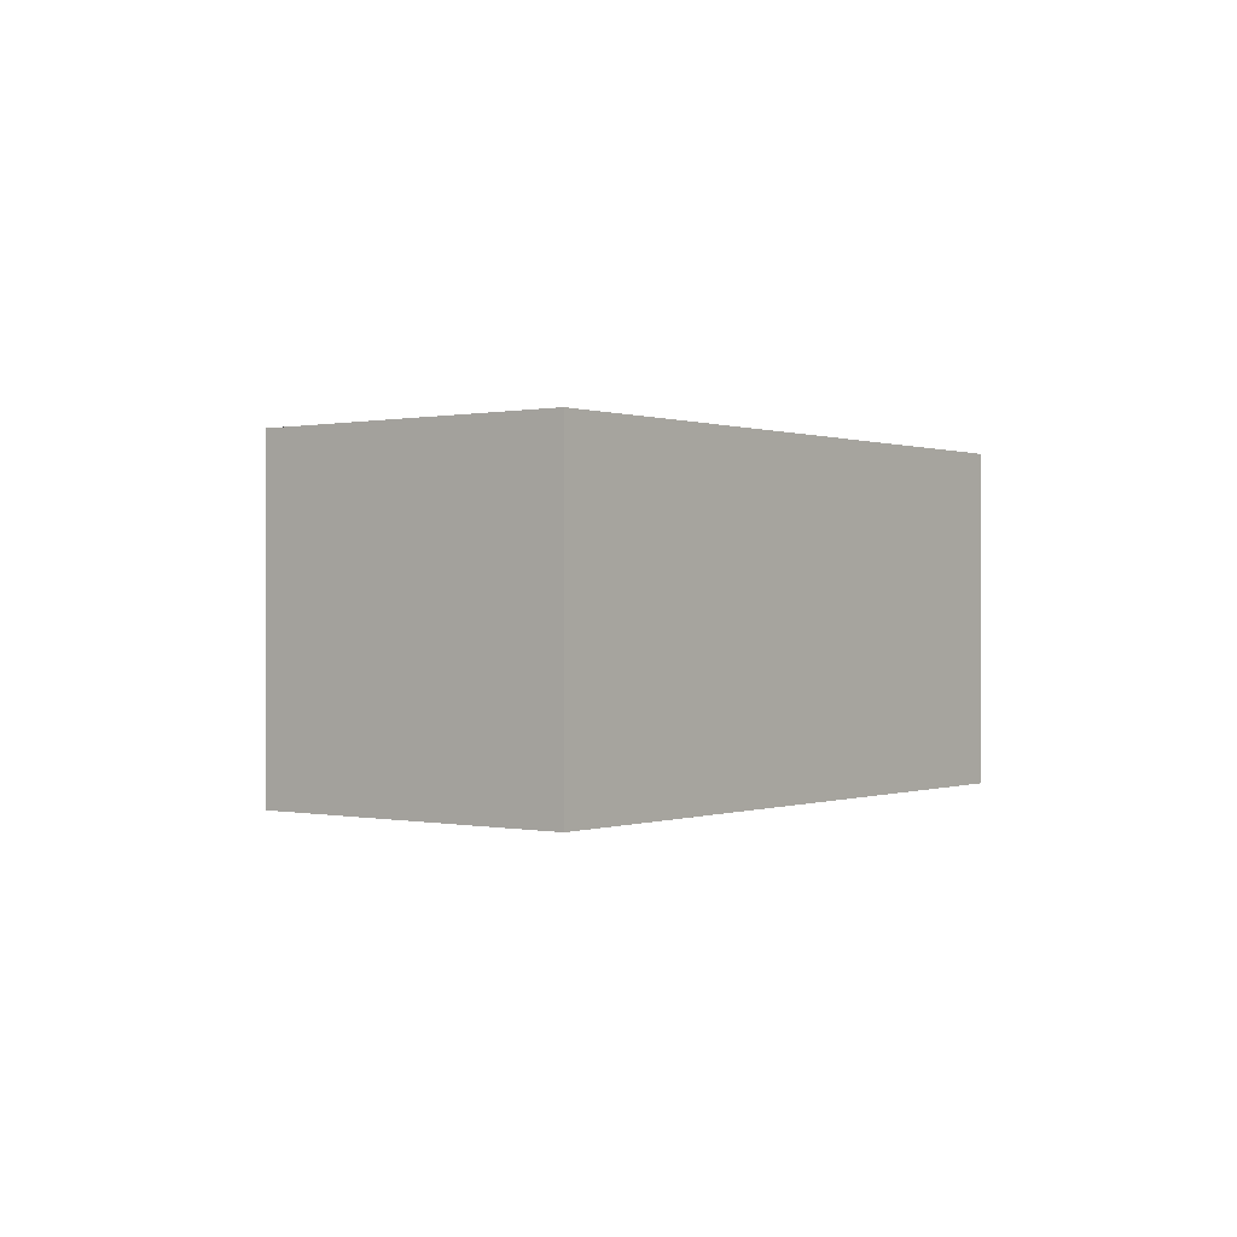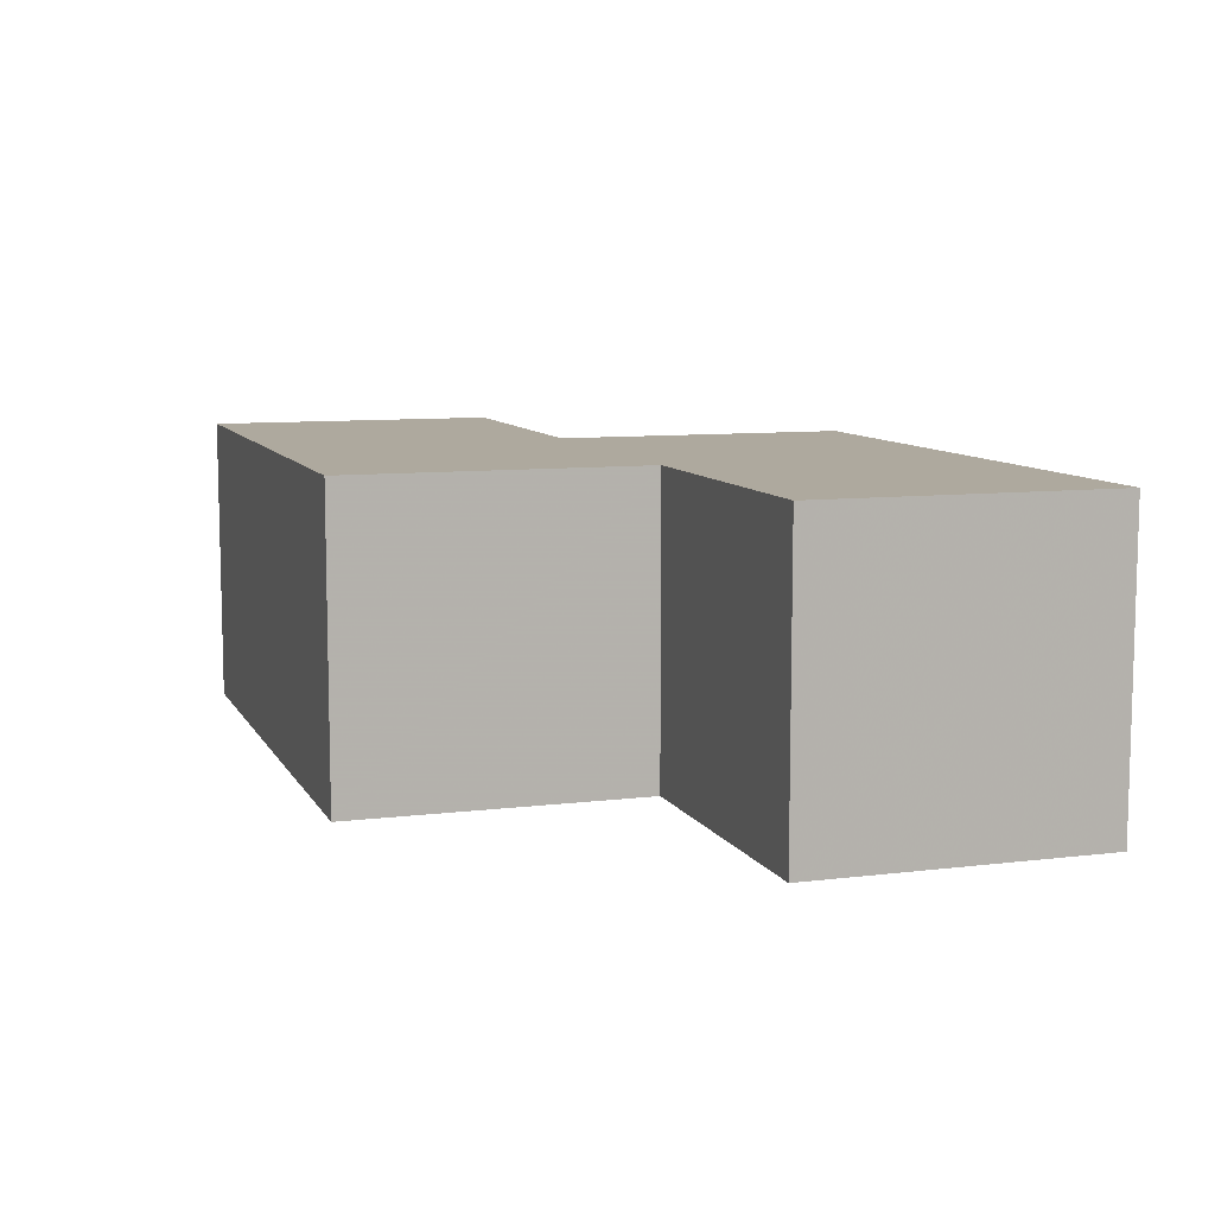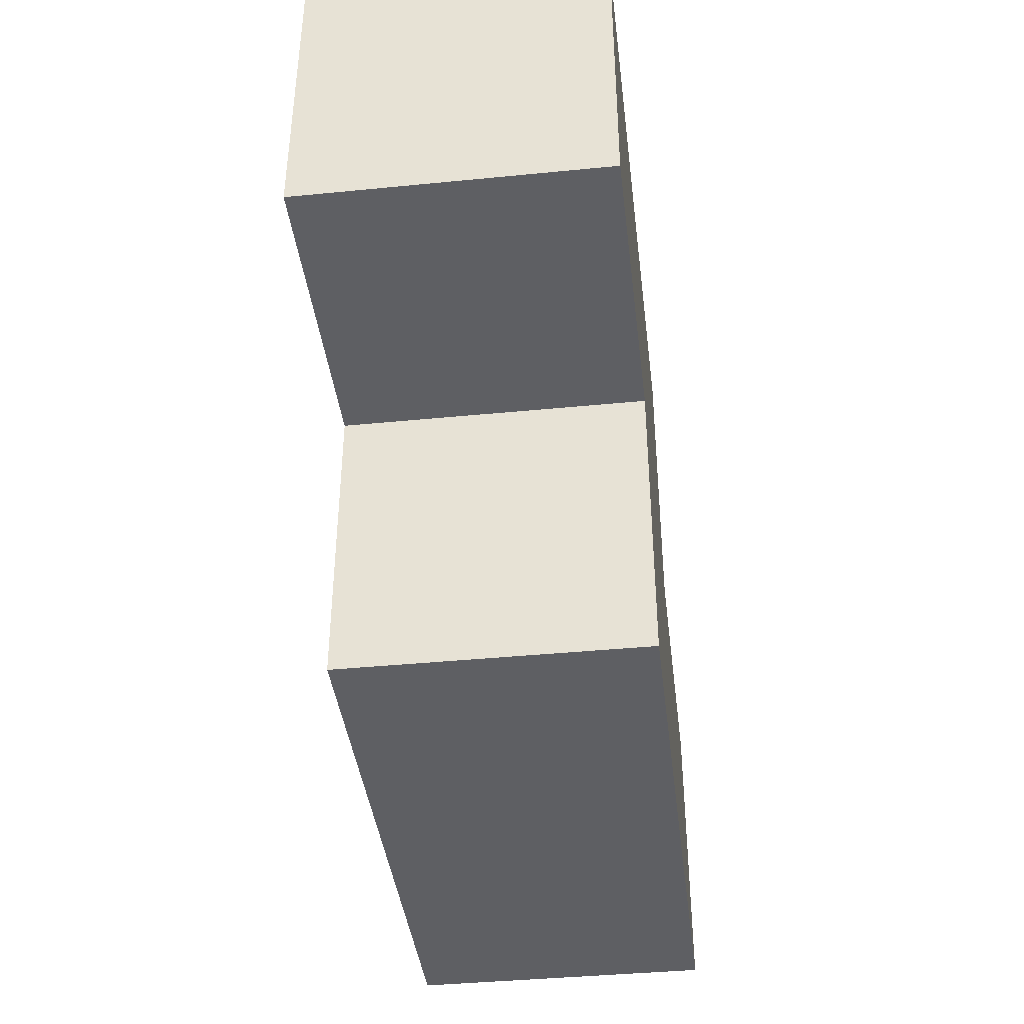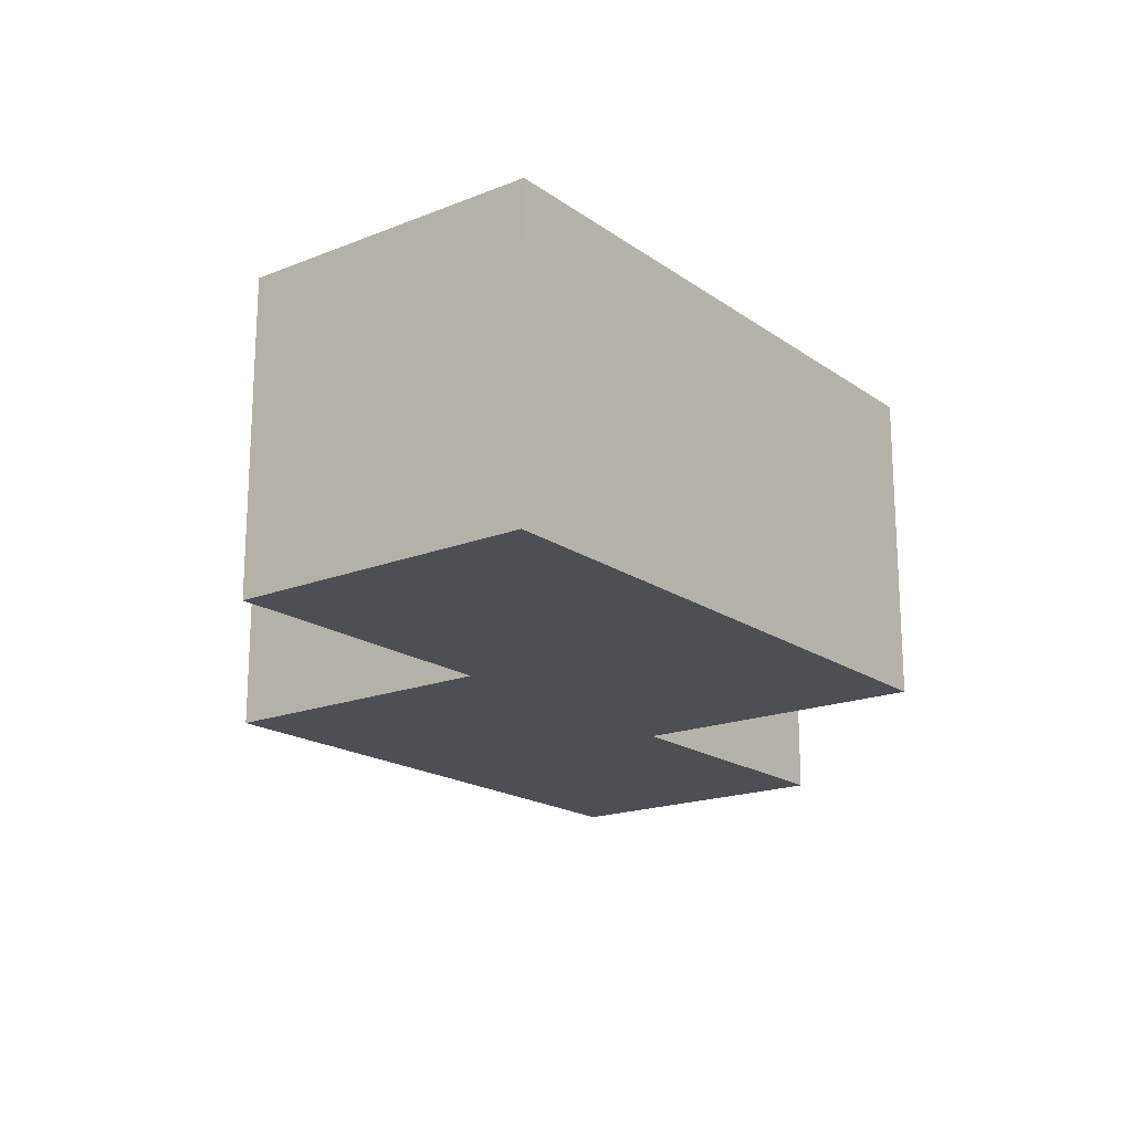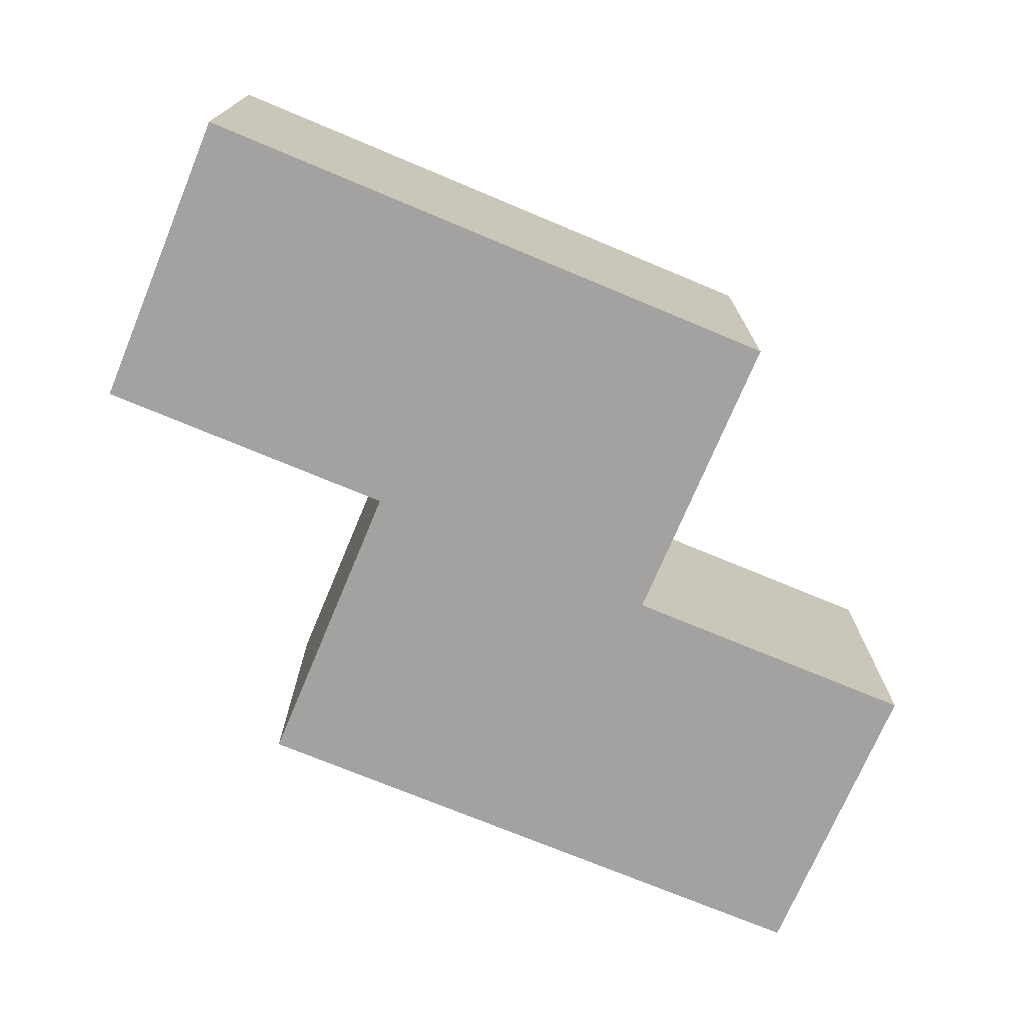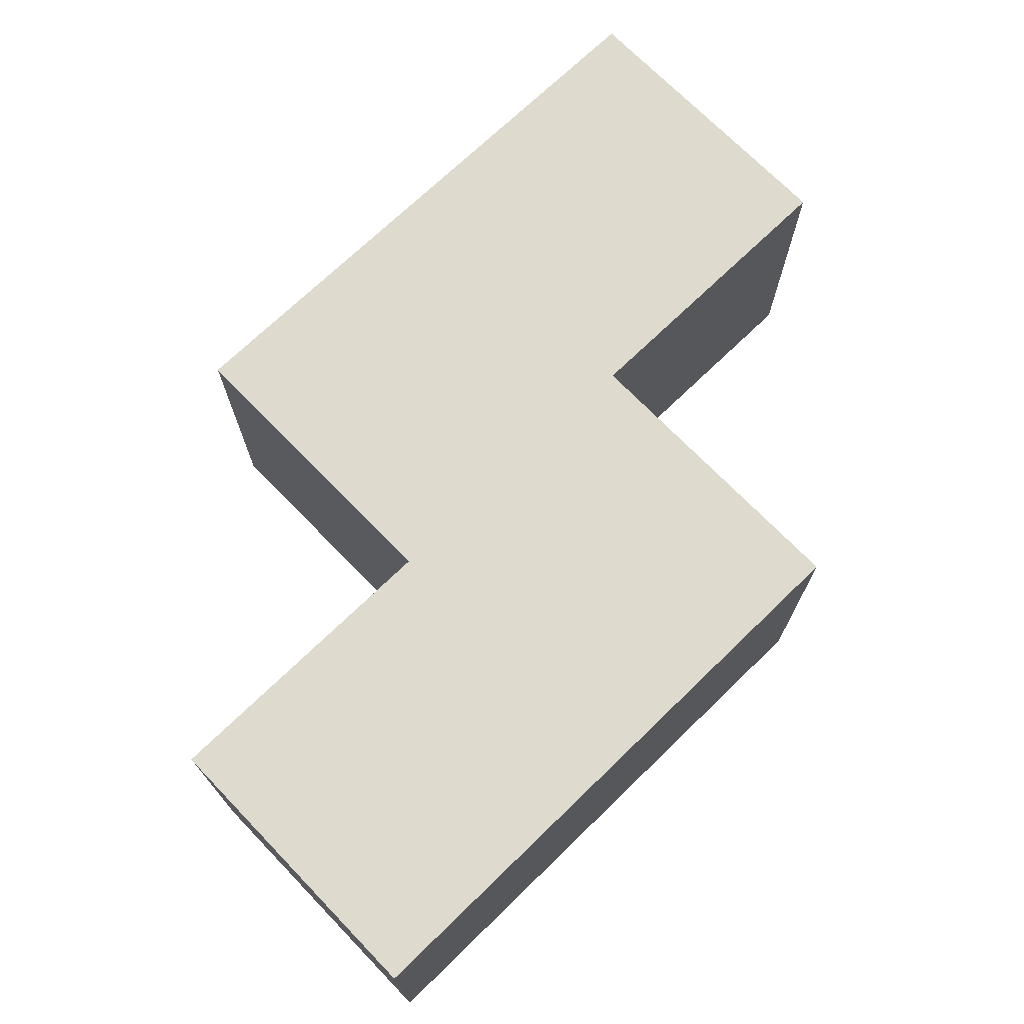
<metadata>
{"format":"obj","ext":"obj","renderer":"f3d","projection":"perspective","resolution":1024,"background":"white","views":[{"elev":0.1,"azim":127.8,"up":"+Y"},{"elev":9.0,"azim":-108.2,"up":"+Y"},{"elev":-40.6,"azim":-83.1,"up":"+Z"},{"elev":-18.4,"azim":-52.7,"up":"+Y"},{"elev":-72.7,"azim":-22.7,"up":"+Y"},{"elev":71.3,"azim":-44.1,"up":"+Y"}]}
</metadata>
<code>
o Mesh 0
v 2.525 0.757 1.768
v 2.525 0.757 1.515
v 2.525 0.505 1.768
v 2.525 0.505 1.515
v 2.273 0.757 2.02
v 2.273 0.757 1.768
v 2.273 0.757 1.515
v 2.273 0.505 2.02
v 2.273 0.505 1.768
v 2.273 0.505 1.515
v 2.02 0.757 2.02
v 2.02 0.757 1.768
v 2.02 0.757 1.515
v 2.02 0.505 2.02
v 2.02 0.505 1.768
v 2.02 0.505 1.515
v 1.768 0.757 2.02
v 1.768 0.757 1.768
v 1.768 0.505 2.02
v 1.768 0.505 1.768
f 19 20 15 14
f 11 12 18 17
f 17 18 20 19
f 18 12 15 20
f 17 19 14 11
f 9 10 4 3
f 3 4 2 1
f 1 2 7 6
f 7 2 4 10
f 6 9 3 1
f 14 15 9 8
f 8 9 6 5
f 5 6 12 11
f 11 14 8 5
f 15 16 10 9
f 6 7 13 12
f 12 13 16 15
f 13 7 10 16

</code>
